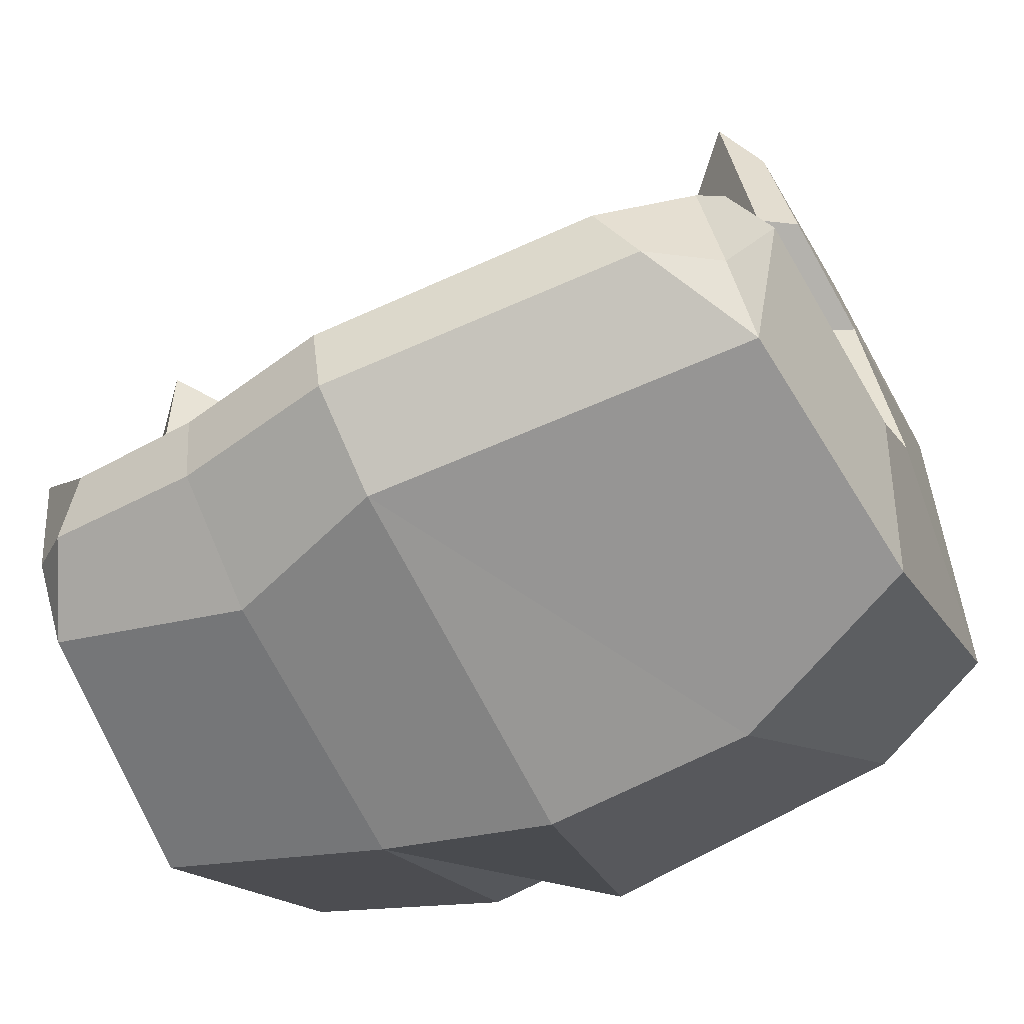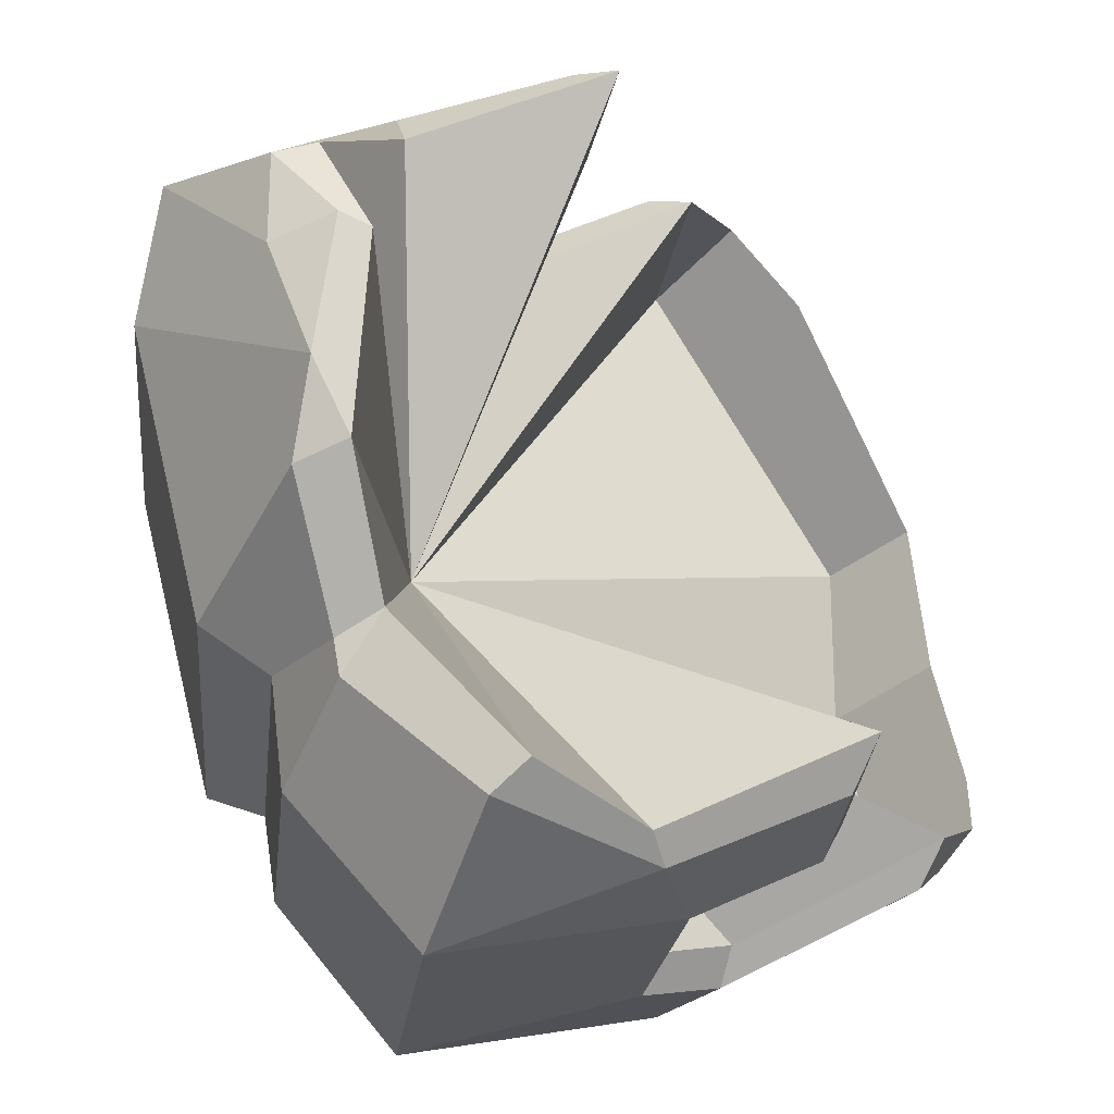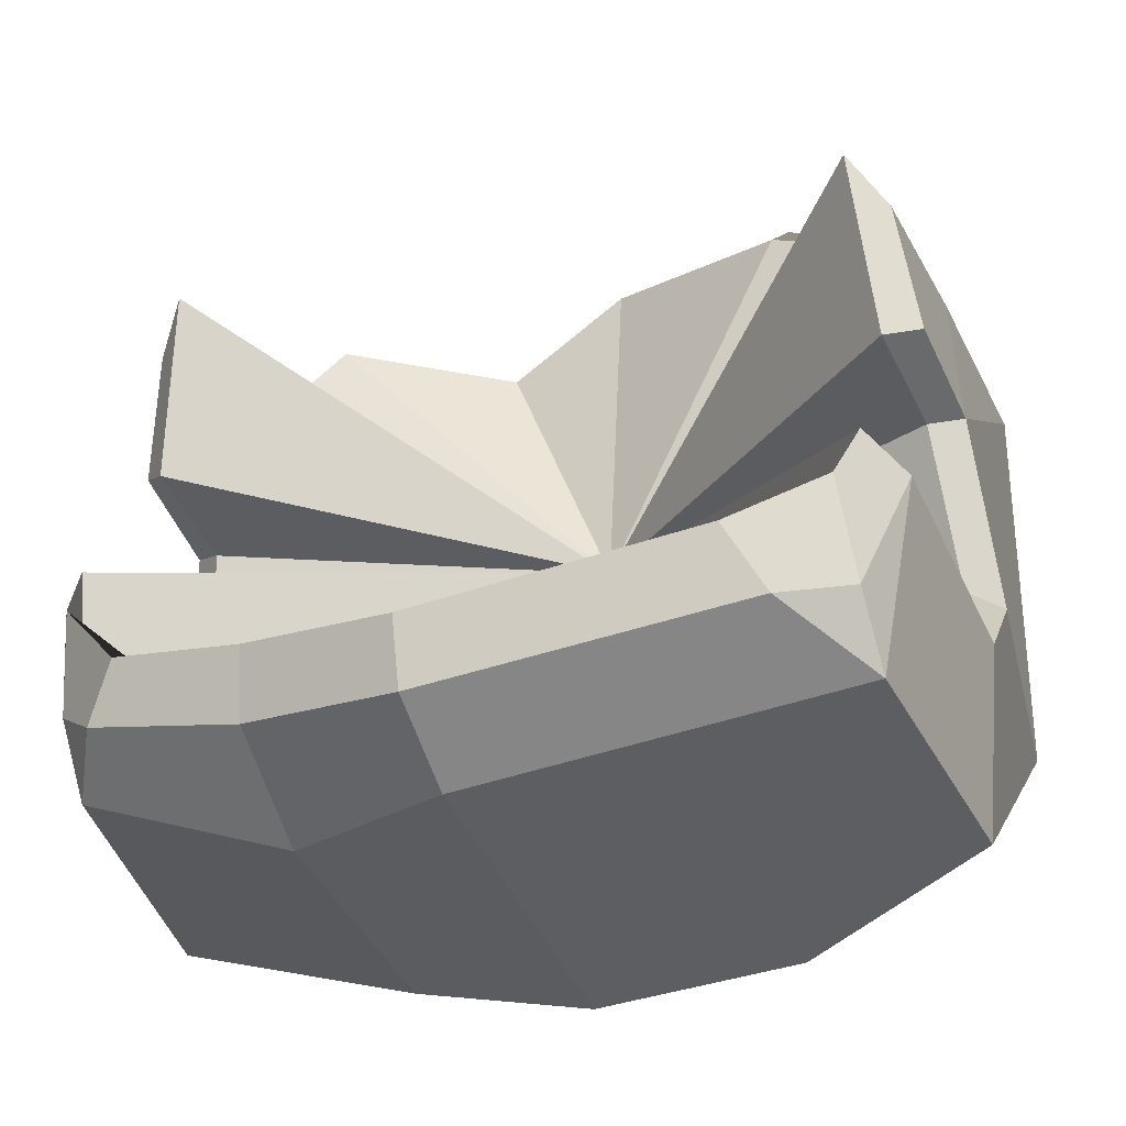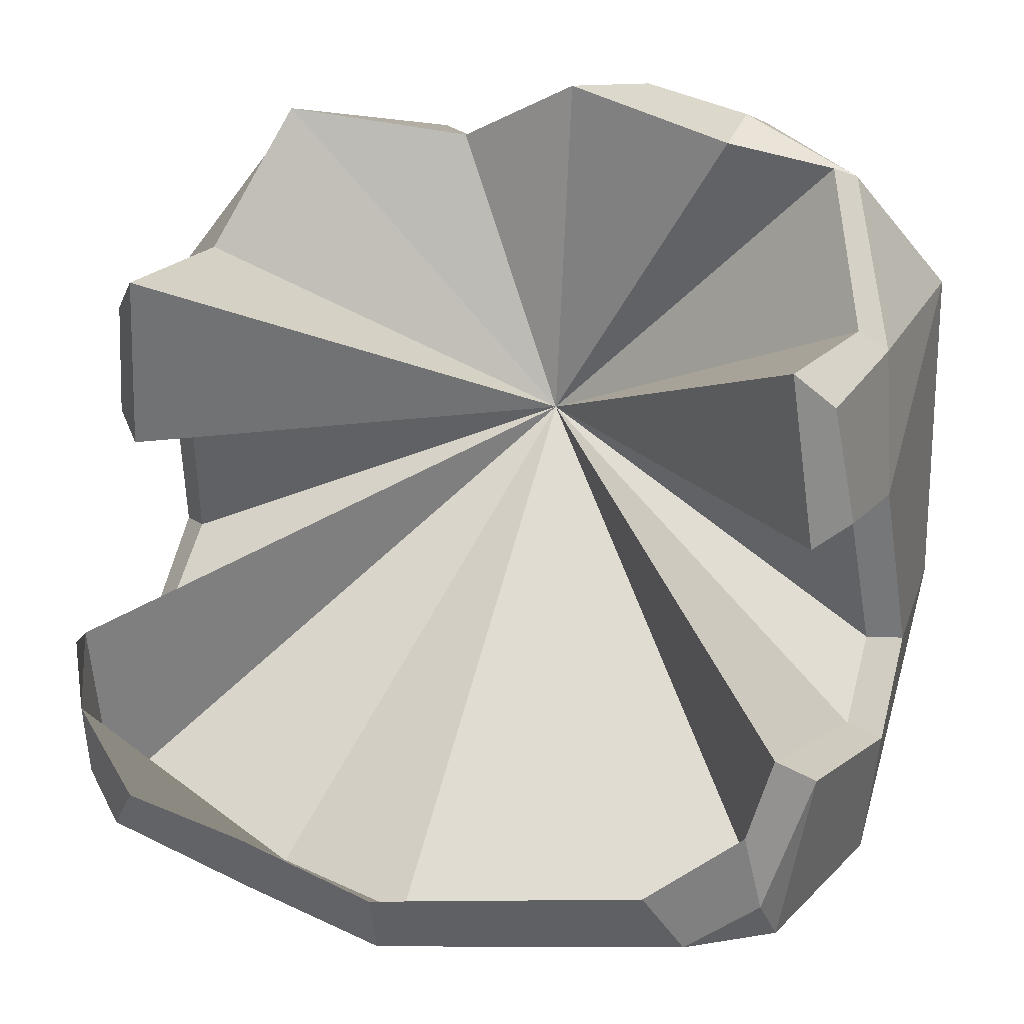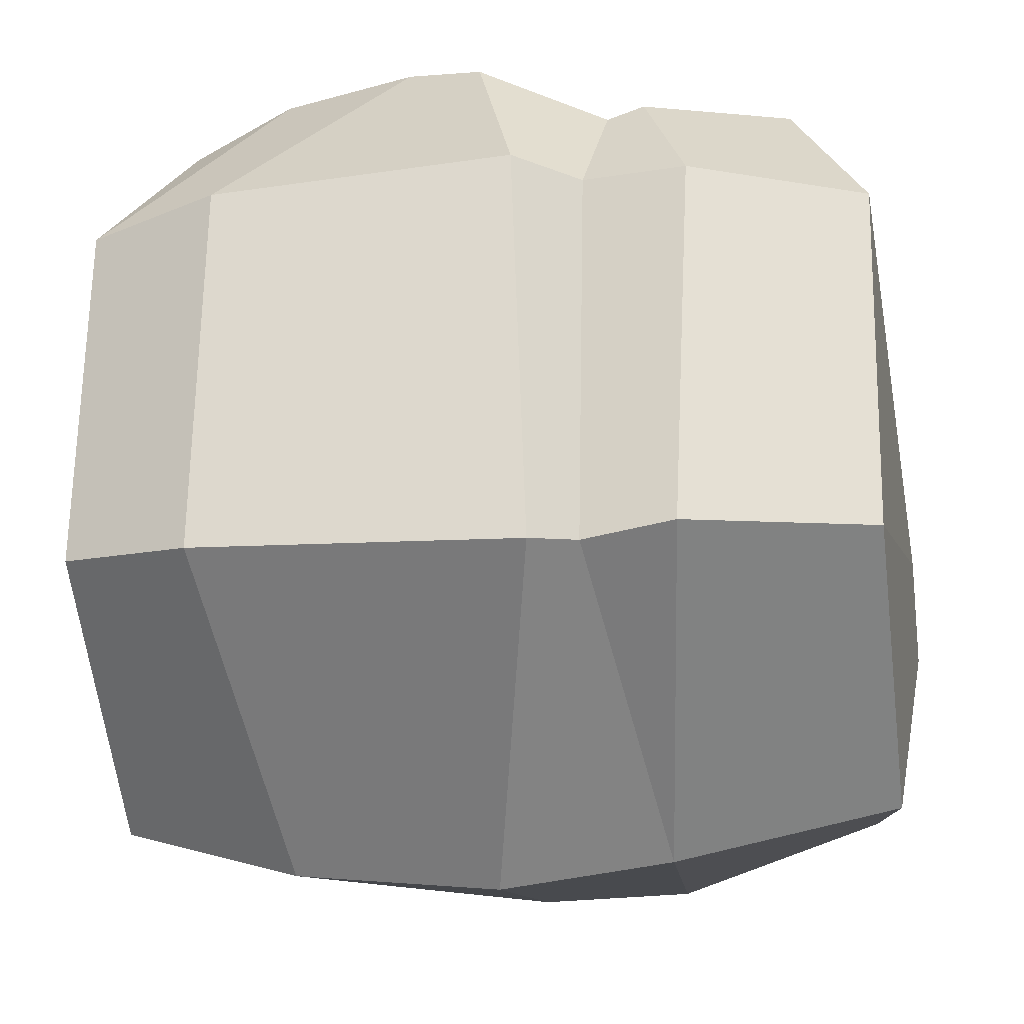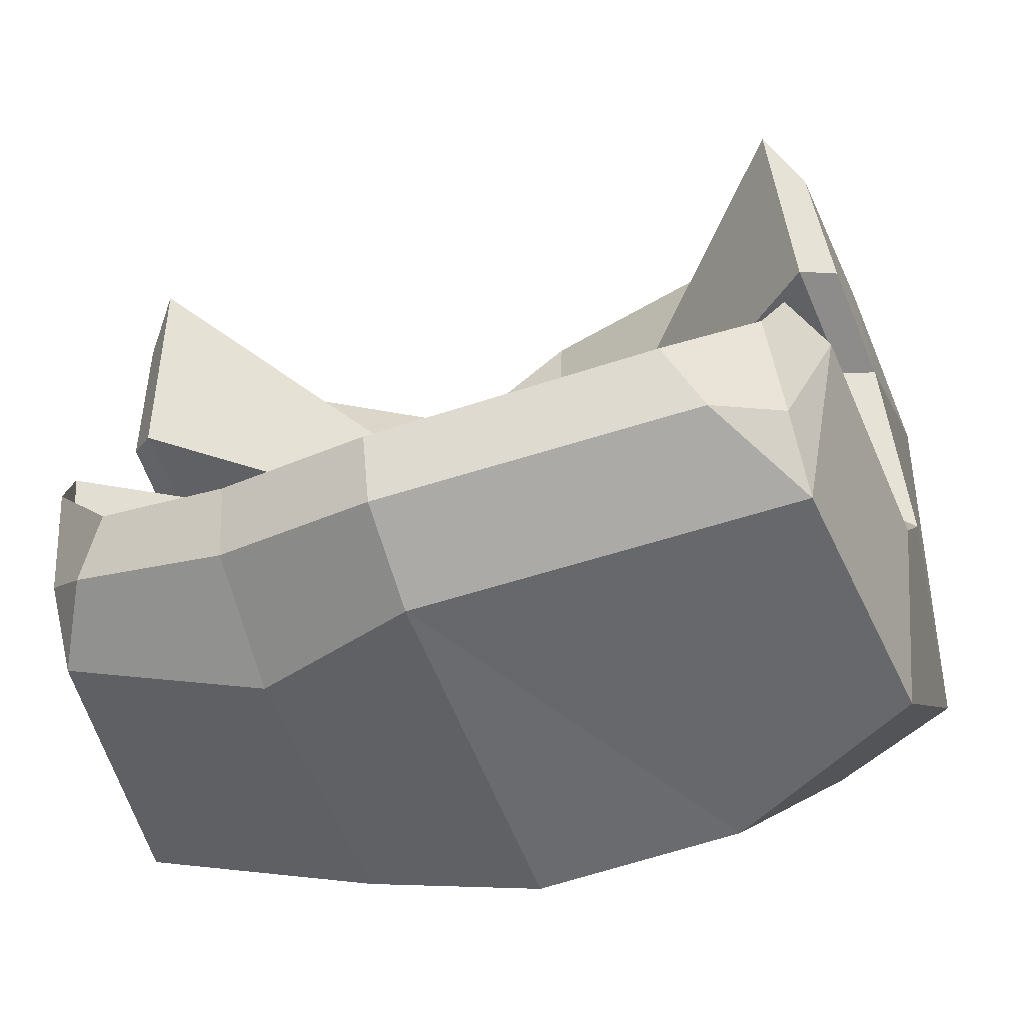
<metadata>
{"format":"obj","ext":"obj","renderer":"f3d","projection":"perspective","resolution":1024,"background":"white","views":[{"elev":-56.7,"azim":27.1,"up":"+Z"},{"elev":68.4,"azim":-108.5,"up":"+Z"},{"elev":-28.2,"azim":20.5,"up":"+Z"},{"elev":25.3,"azim":20.6,"up":"+Z"},{"elev":-20.6,"azim":-171.8,"up":"+Z"},{"elev":-41.9,"azim":19.6,"up":"+Z"}]}
</metadata>
<code>
v 0 1.766 -9.303
v 0 16.41 12.15
v 10.85 3.959 -8.595
v 8.865 14.67 10.99
v 10.49 12.02 7.005
v 11.36 11.78 -2.838
v 10.91 10.59 1.891
v 11.43 9.533 -4.657
v 10.87 2.978 -2.481
v 10.72 6.547 2.422
v 10.14 5.84 7.972
v 0 13.5 -12.73
v -2.077 22.79 -5.378
v 0 2.667 -10.81
v -1.45 21.42 6.821
v 0 17.98 11.63
v 11.46 20.04 -4.393
v 11.62 11.73 -10.29
v 10.88 4.049 -8.881
v 11.56 18.77 6.348
v 9.307 15.9 10.41
v 11.42 11.99 6.525
v 11.86 11.3 2.271
v 12.32 12.65 -3.129
v 12.37 10.19 -5.347
v 11.85 4.013 -3.493
v 11.14 6.866 6.694
v 11.68 7.517 2.982
v -10.85 3.959 -8.595
v -8.865 14.67 10.99
v -10.49 12.02 7.005
v -11.36 11.78 -2.838
v -10.91 10.59 1.891
v -11.43 9.533 -4.657
v -10.87 2.978 -2.481
v -10.72 6.547 2.422
v -10.14 5.84 7.972
v -11.46 19.73 -4.393
v -11.62 11.73 -10.29
v -10.88 4.049 -8.881
v -11.56 18.46 6.348
v -9.307 15.9 10.41
v -11.42 11.99 6.525
v -11.86 11.3 2.271
v -12.32 12.65 -3.129
v -12.37 10.19 -5.347
v -11.85 4.013 -3.493
v -11.14 6.866 6.694
v -11.68 7.517 2.982
v -3.747 16.82 10.05
v -3.933 18.26 9.503
v -3.355 19.97 6.621
v -3.312 21.3 -4.962
v -4.992 12.75 -11.92
v -4.726 4.227 -11.01
v -4.585 3.283 -9.44
v 6.19 16.83 11.49
v 0 -0.6644 -7.41
v 0 -0.1433 -9.287
v 10.77 2.518 -7.059
v 10.45 1.69 -4.351
v -4.726 0.8863 -8.919
v -4.585 0.3768 -6.963
v -10.45 1.69 -4.351
v -10.77 2.518 -7.059
v 9.005 0.8637 -7.783
v 7.971 0.1872 -5.992
v -9.38 1.438 -8.022
v -8.445 0.7859 -6.485
v -5.997 21.76 -4.677
v -6.4 20.62 6.512
v -5.042 18.42 9.777
v 2.393 16.71 12.39
v 7.531 20.68 6.585
v 7.48 22 -4.886
v 6.017 13.55 -12.16
v 6.064 14.9 12.3
v 5.719 14.13 11.58
v -0.1136 15.43 1.672
f 75 76 12 13
f 76 14 12
f 74 75 13 15
f 73 74 15 16
f 21 22 20
f 23 20 22
f 20 23 24 17
f 17 24 25 18
f 18 25 26 19
f 28 23 22 27
f 58 59 66 67
f 2 73 16
f 5 22 21 4
f 6 24 23 7
f 8 25 24 6
f 61 60 26 9
f 9 26 25 8
f 10 28 27 11
f 11 27 22 5
f 7 23 28 10
f 54 70 53
f 39 54 55 40
f 70 71 52 53
f 71 72 51 52
f 42 41 43
f 44 43 41
f 41 38 45 44
f 38 39 46 45
f 39 40 47 46
f 49 48 43 44
f 68 69 64 65
f 72 50 51
f 31 30 42 43
f 32 33 44 45
f 34 32 45 46
f 64 35 47 65
f 35 34 46 47
f 36 37 48 49
f 37 31 43 48
f 33 36 49 44
f 51 50 2 16
f 52 51 16 15
f 53 52 15 13
f 54 53 13 12
f 55 54 12 14
f 58 63 62 59
f 21 20 57
f 4 21 77 78
f 14 19 66 59
f 3 1 58 67 61
f 19 26 60
f 9 3 61
f 56 29 64 69 63
f 40 68 65
f 29 35 64
f 47 40 65
f 1 56 63 58
f 55 14 59 62
f 66 19 60
f 67 66 60 61
f 40 55 62 68
f 62 63 69 68
f 38 70 54 39
f 41 71 70 38
f 42 72 71 41
f 30 50 72 42
f 78 77 73 2
f 57 20 74 73
f 20 17 75 74
f 17 18 76 75
f 18 19 14 76
f 21 57 77
f 57 73 77
f 5 4 79
f 4 78 79
f 78 2 79
f 2 50 79
f 50 30 79
f 30 31 79
f 31 37 79
f 37 36 79
f 36 33 79
f 33 32 79
f 32 34 79
f 34 35 79
f 35 29 79
f 29 56 79
f 56 1 79
f 1 3 79
f 3 9 79
f 9 8 79
f 8 6 79
f 6 7 79
f 7 10 79
f 10 11 79
f 11 5 79

</code>
